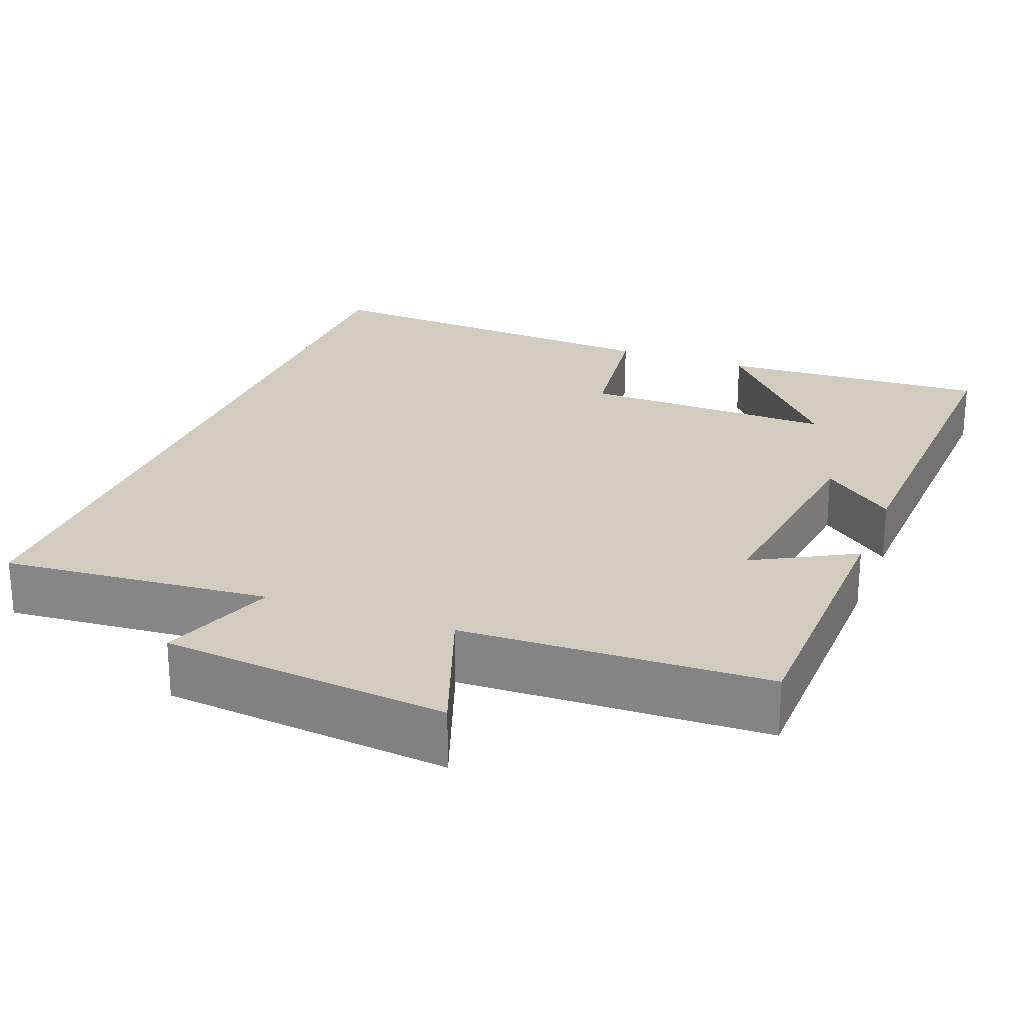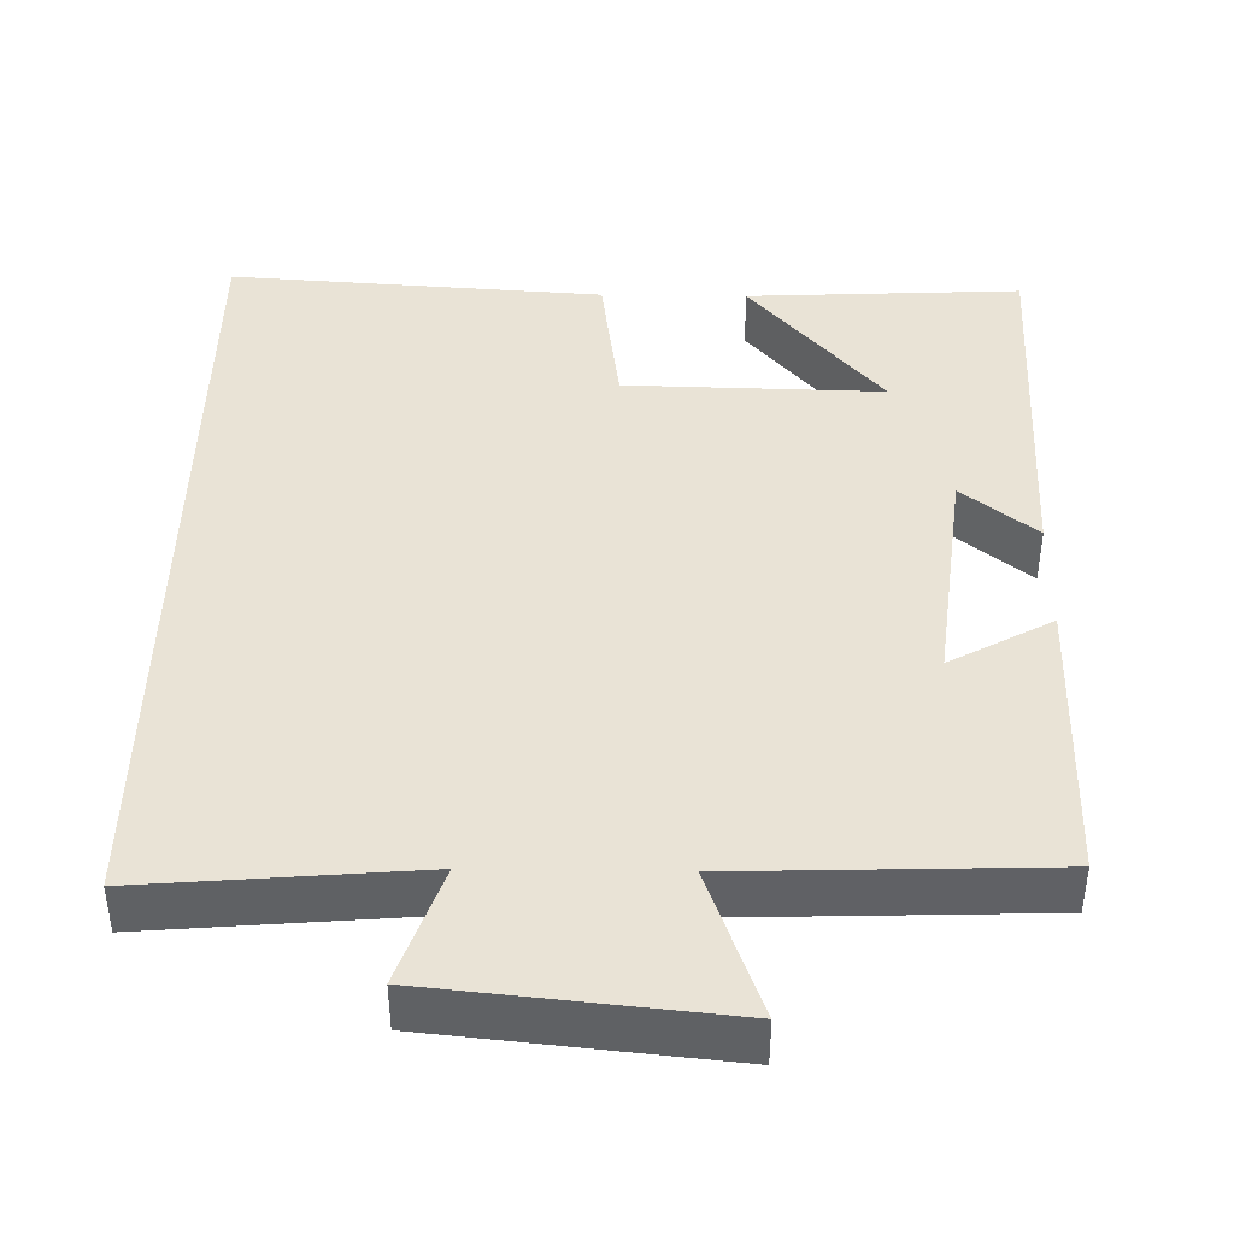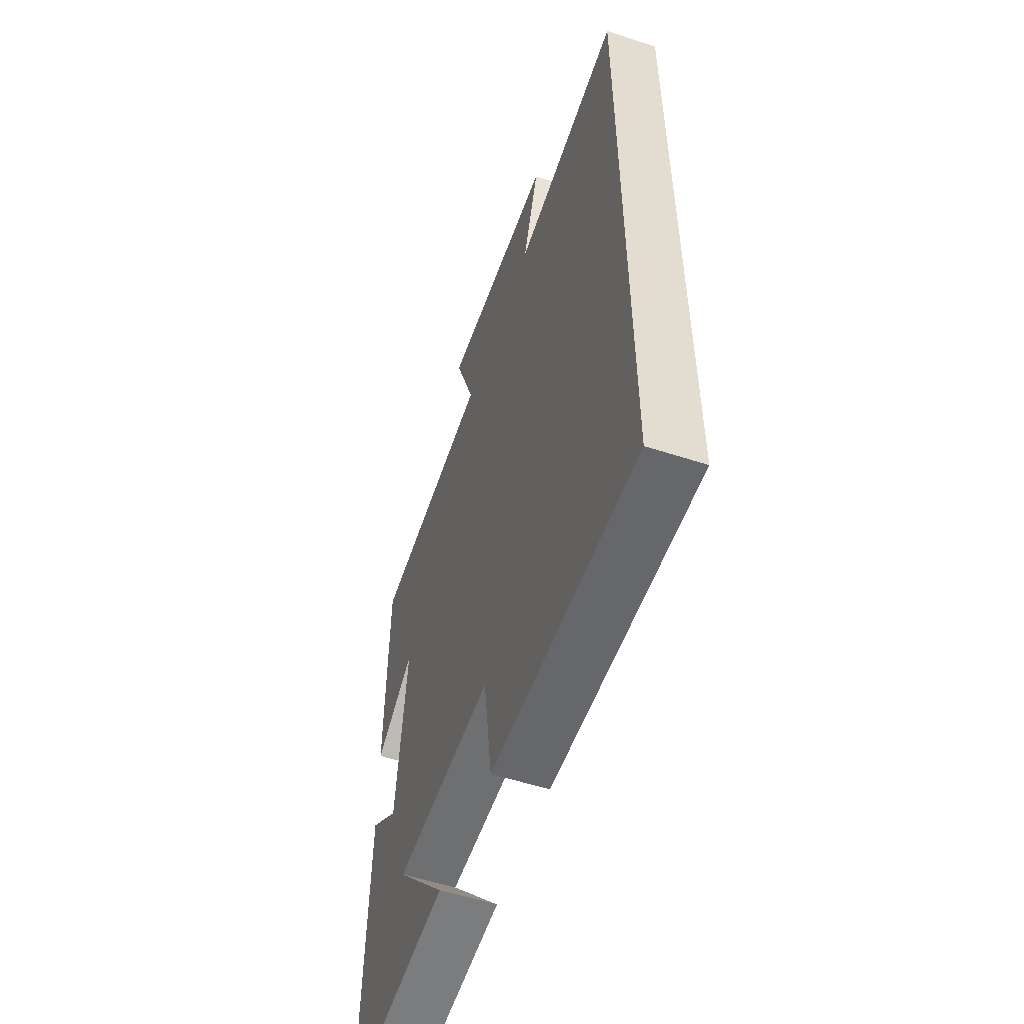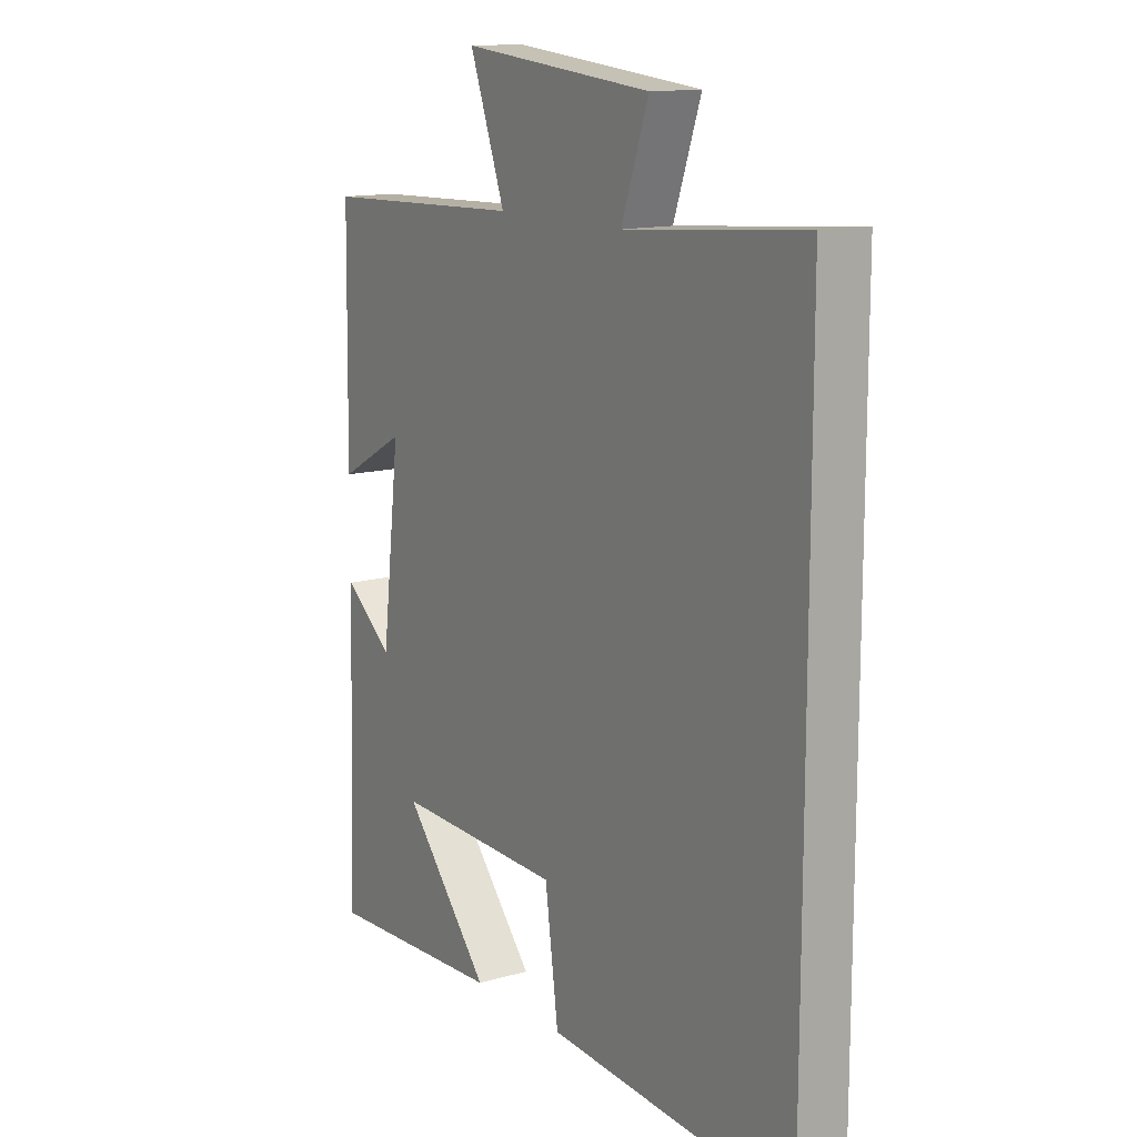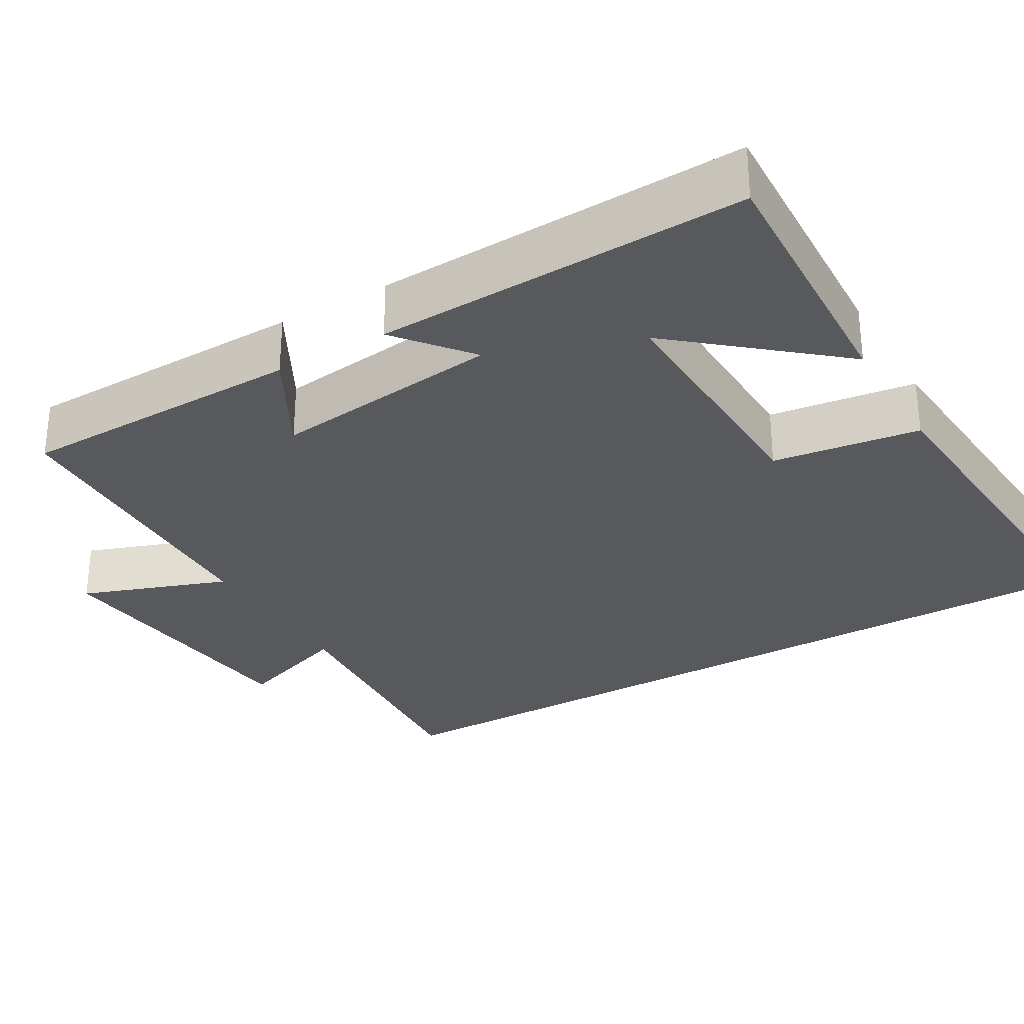
<metadata>
{"format":"obj","ext":"obj","renderer":"f3d","projection":"perspective","resolution":1024,"background":"white","views":[{"elev":23.9,"azim":21.0,"up":"+Y"},{"elev":42.1,"azim":0.9,"up":"+Y"},{"elev":-55.9,"azim":-108.8,"up":"+Z"},{"elev":13.4,"azim":-122.8,"up":"+Z"},{"elev":-29.8,"azim":120.4,"up":"+Y"}]}
</metadata>
<code>
v -0.5 0.07 0.529
v -0.152 0.07 0.5
v -0.205 0.07 0.652
v 0.167 0.07 0.69
v 0.098 0.07 0.5
v 0.494 0.07 0.487
v 0.5 0.07 0.115
v 0.369 0.07 0.187
v 0.405 0.07 -0.111
v 0.5 0.07 -0.035
v 0.518 0.07 -0.517
v 0.166 0.07 -0.5
v 0.336 0.07 -0.301
v 0.006 0.07 -0.309
v -0.02 0.07 -0.5
v -0.5 0.07 -0.533
v -0.5 0 0.529
v -0.152 0 0.5
v -0.205 0 0.652
v 0.167 0 0.69
v 0.098 0 0.5
v 0.494 0 0.487
v 0.5 0 0.115
v 0.369 0 0.187
v 0.405 0 -0.111
v 0.5 0 -0.035
v 0.518 0 -0.517
v 0.166 0 -0.5
v 0.336 0 -0.301
v 0.006 0 -0.309
v -0.02 0 -0.5
v -0.5 0 -0.533
f 14 15 16 1
f 13 14 1 2
f 11 12 13
f 9 10 11 13
f 8 9 13 2
f 5 6 7 8
f 5 8 2 3
f 3 4 5
f 17 32 31 30
f 18 17 30 29
f 29 28 27
f 29 27 26 25
f 18 29 25 24
f 24 23 22 21
f 19 18 24 21
f 21 20 19
f 1 17 18 2
f 2 18 19 3
f 3 19 20 4
f 4 20 21 5
f 5 21 22 6
f 6 22 23 7
f 7 23 24 8
f 8 24 25 9
f 9 25 26 10
f 10 26 27 11
f 11 27 28 12
f 12 28 29 13
f 13 29 30 14
f 14 30 31 15
f 15 31 32 16
f 16 32 17 1

</code>
